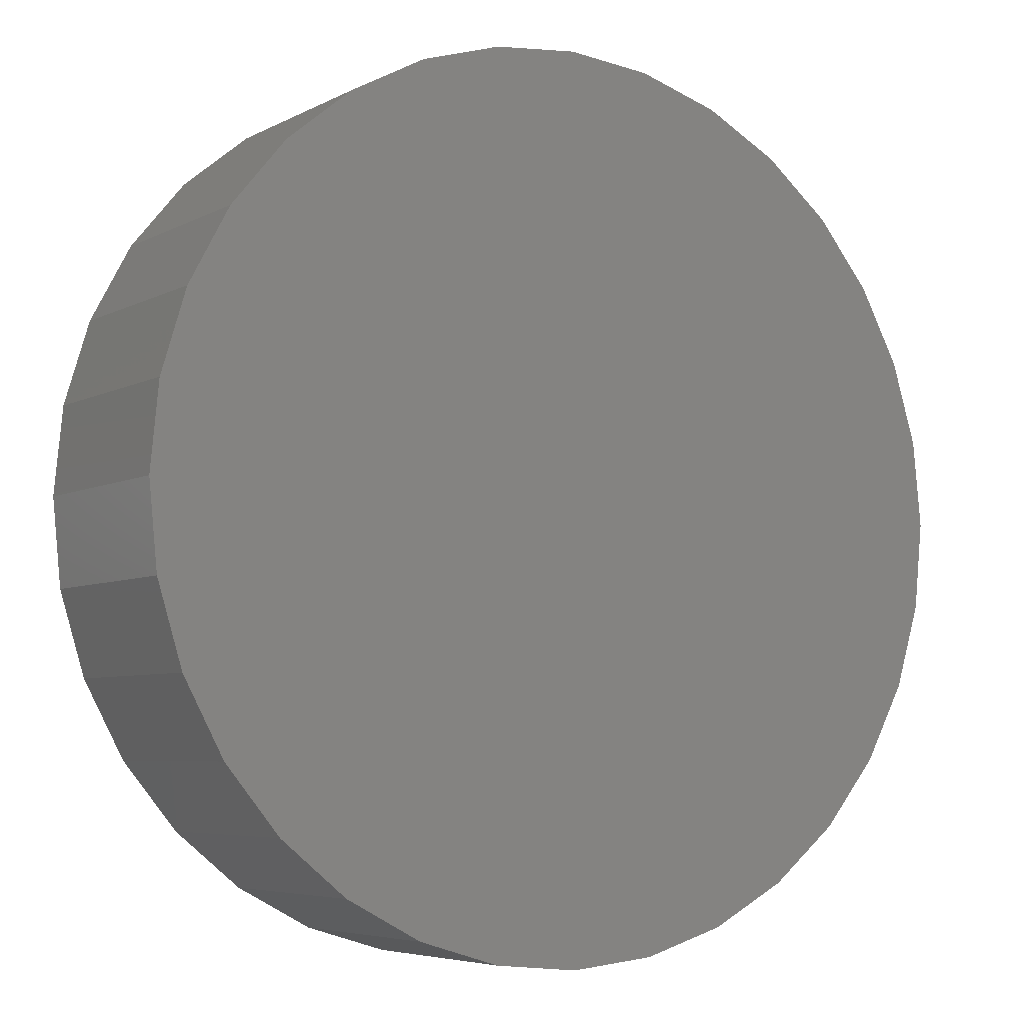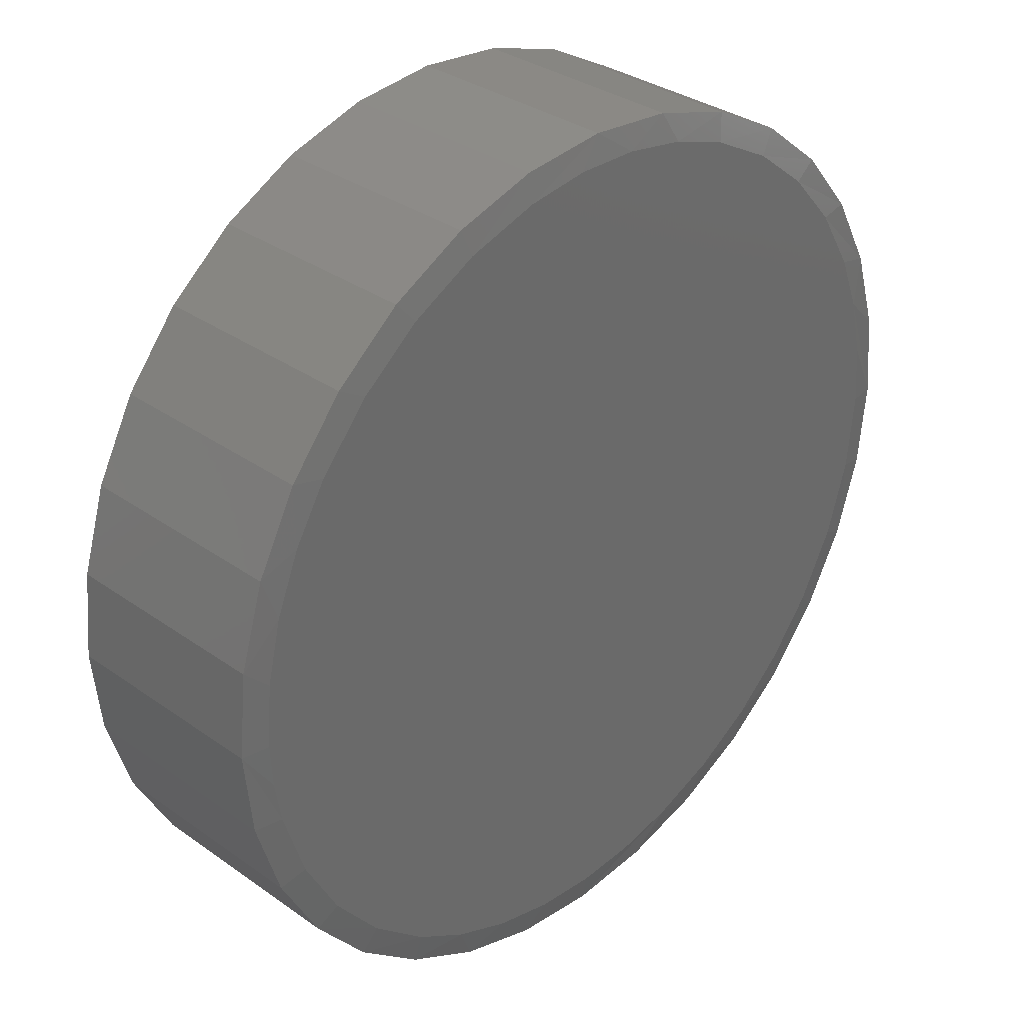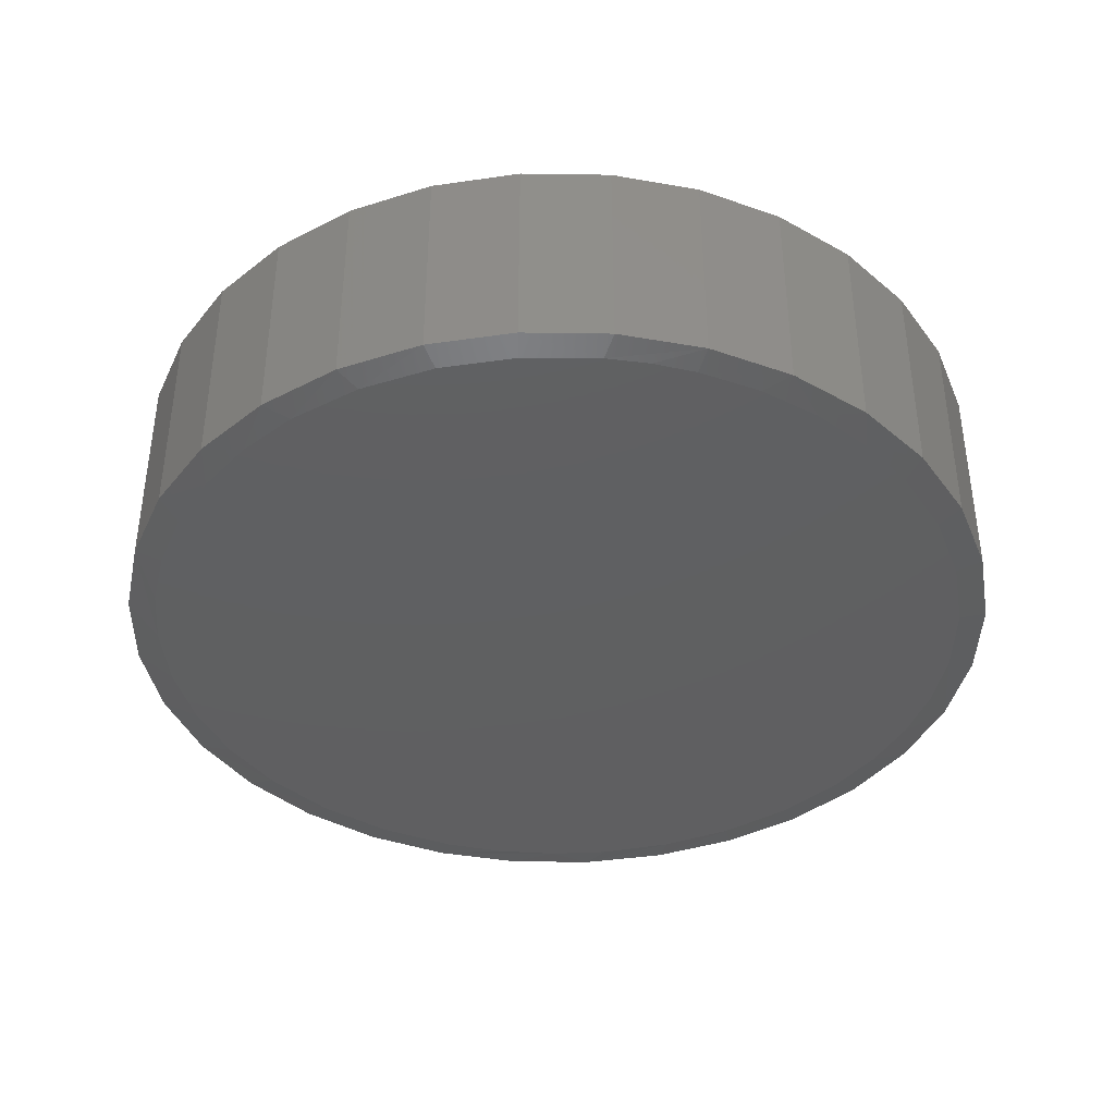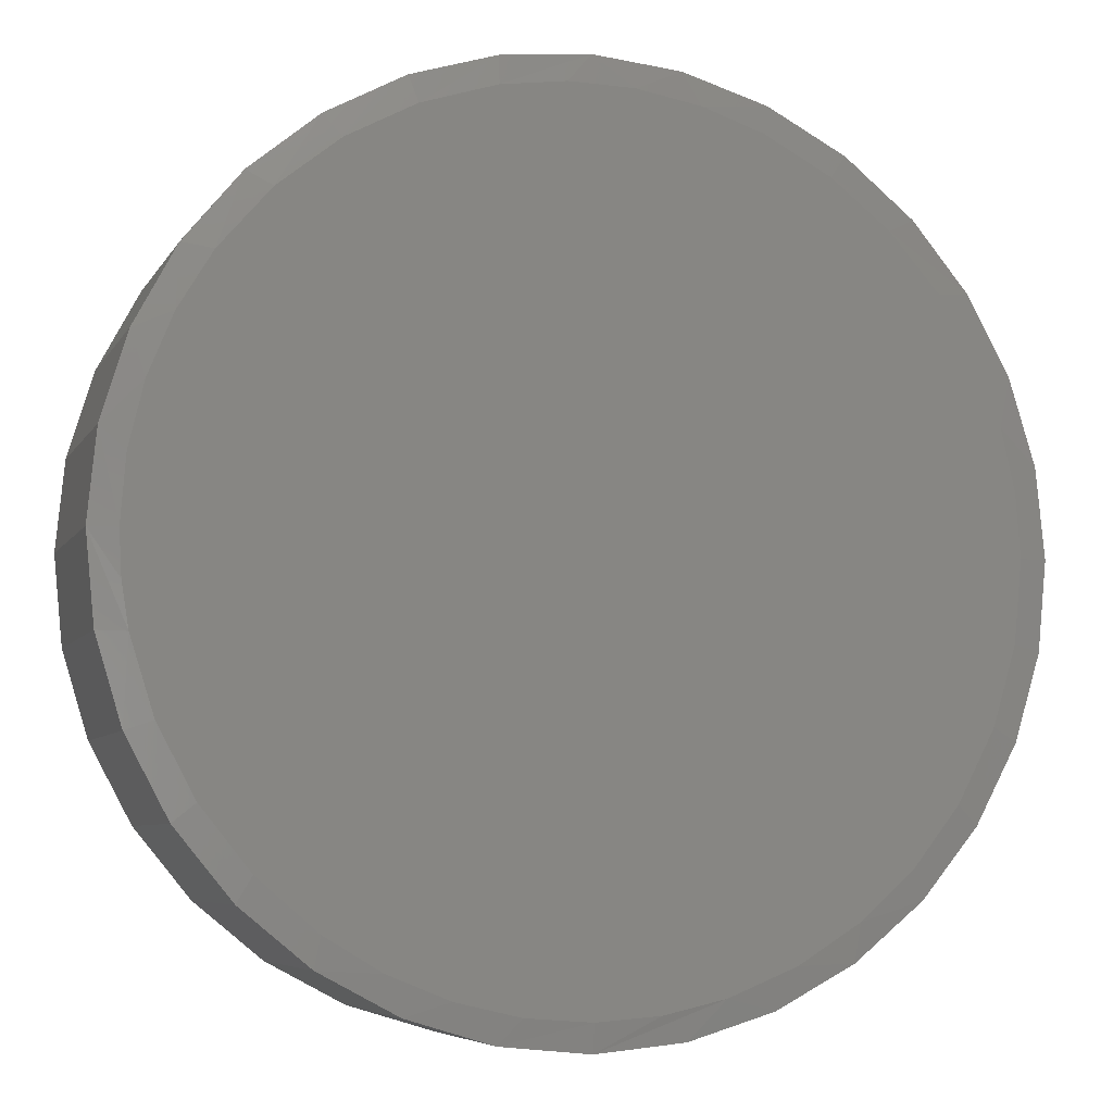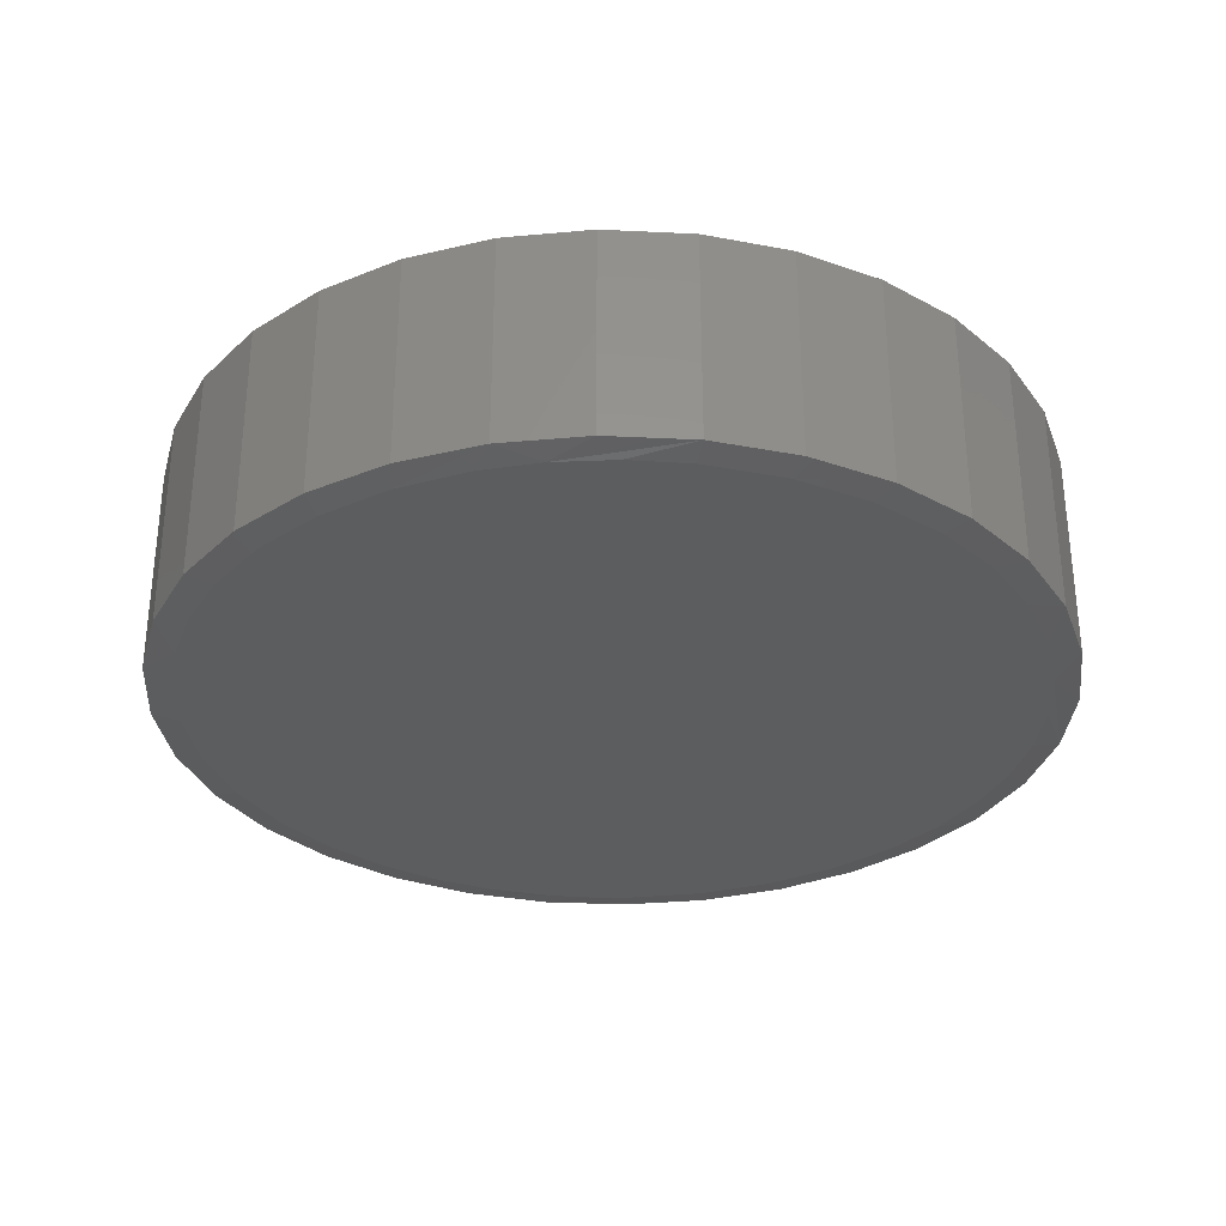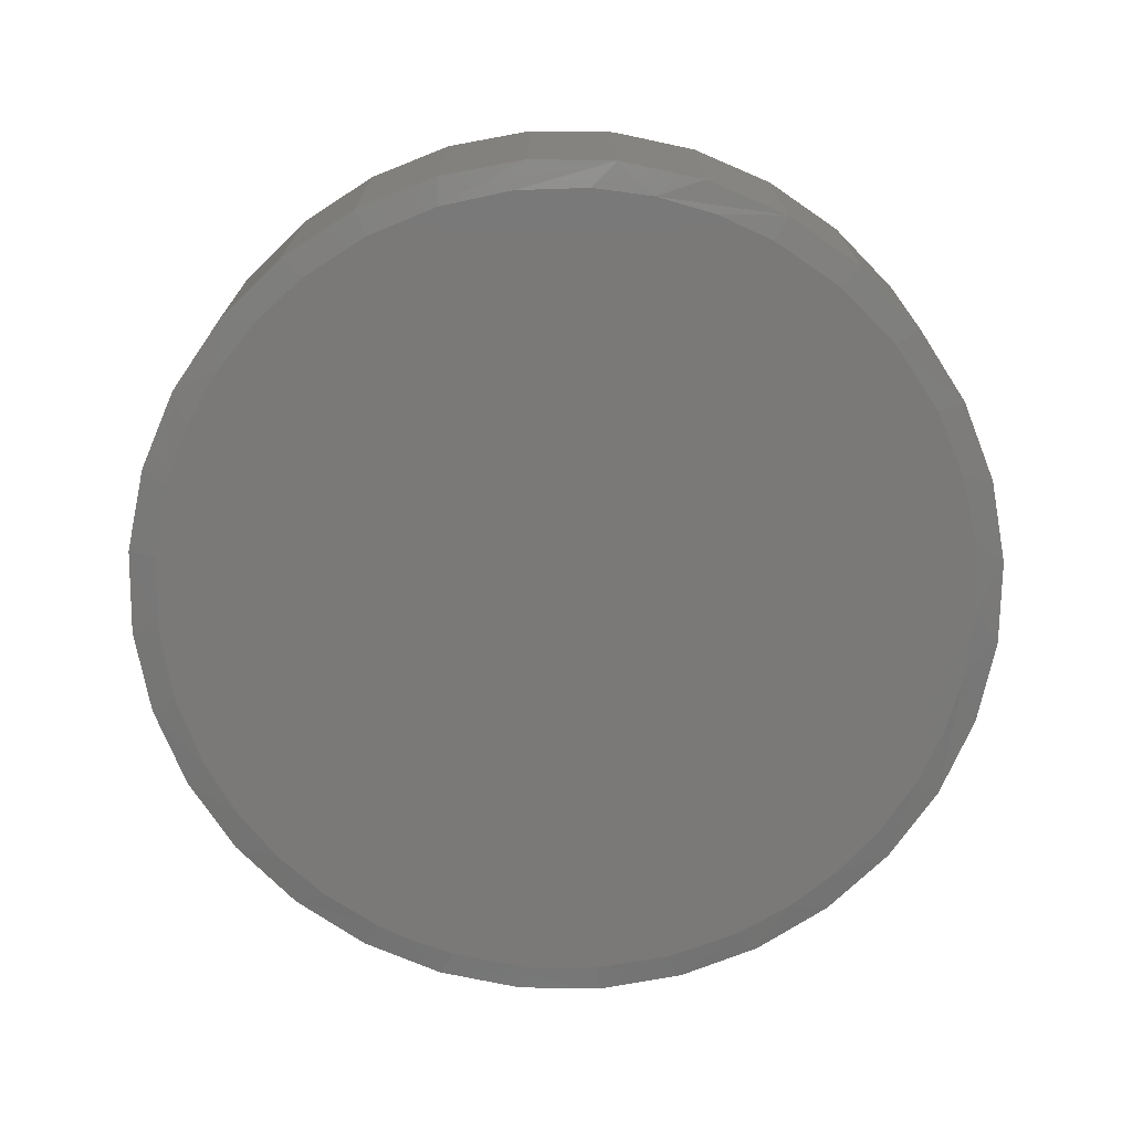
<metadata>
{"format":"stl","ext":"stl","renderer":"f3d","projection":"perspective","resolution":1024,"background":"white","views":[{"elev":-5.5,"azim":-32.8,"up":"+Y"},{"elev":33.1,"azim":134.2,"up":"+Y"},{"elev":-39.7,"azim":72.1,"up":"+Z"},{"elev":-6.3,"azim":162.6,"up":"+Y"},{"elev":-31.6,"azim":-99.5,"up":"+Z"},{"elev":-72.3,"azim":-118.9,"up":"+Z"}]}
</metadata>
<code>
# stl→obj: 102 verts, 200 faces
v -0.06134 0.7076 0
v 0.04837 0.7099 0
v 0.1571 0.6952 0
v -0.1694 0.6886 0
v 0.7031 -0.1492 0
v -0.69 -0.136 0
v 0.7149 -0.07503 0
v -0.7031 2.145e-07 0
v 0.7189 -1.388e-16 0
v -0.6953 0.1055 0
v 0.7104 0.1096 0
v -0.6718 0.2086 0
v 0.6851 0.2165 0
v -0.6333 0.3072 0
v 0.6437 0.3183 0
v -0.5682 0.4167 0
v 0.5871 0.4124 0
v -0.4847 0.5128 0
v 0.5012 0.512 0
v -0.3853 0.5924 0
v 0.3986 0.5941 0
v -0.2732 0.6531 0
v 0.2825 0.6558 0
v 0.007895 -0.711 0
v -0.09856 -0.703 0
v 0.1175 -0.7025 0
v -0.2026 -0.6791 0
v 0.2244 -0.6773 0
v -0.3165 -0.6327 0
v 0.3262 -0.6358 0
v -0.4208 -0.5673 0
v 0.4203 -0.5792 0
v -0.5121 -0.4849 0
v 0.5199 -0.4934 0
v -0.5879 -0.388 0
v 0.602 -0.3907 0
v -0.6511 -0.2669 0
v 0.6637 -0.2746 0
v 0.7658 -1.856e-16 0.007812
v 0.7658 0 0.375
v 0.7512 -0.1479 0.007812
v 0.7512 -0.1479 0.375
v 0.7081 -0.29 0.007812
v 0.7081 -0.29 0.375
v 0.6381 -0.4211 0.007812
v 0.6381 -0.4211 0.375
v 0.5438 -0.5359 0.007812
v 0.5438 -0.5359 0.375
v 0.429 -0.6302 0.007812
v 0.429 -0.6302 0.375
v 0.2979 -0.7002 0.007812
v 0.2979 -0.7002 0.375
v 0.1558 -0.7433 0.007812
v 0.1558 -0.7433 0.375
v 0.007895 -0.7579 0.007812
v 0.007895 -0.7579 0.375
v -0.14 -0.7433 0.007812
v -0.14 -0.7433 0.375
v -0.2821 -0.7002 0.007812
v -0.2821 -0.7002 0.375
v -0.4132 -0.6302 0.007812
v -0.4132 -0.6302 0.375
v -0.528 -0.5359 0.007812
v -0.528 -0.5359 0.375
v -0.6223 -0.4211 0.007812
v -0.6223 -0.4211 0.375
v -0.6923 -0.29 0.007812
v -0.6923 -0.29 0.375
v -0.7354 -0.1479 0.007812
v -0.7354 -0.1479 0.375
v -0.75 9.281e-17 0.007812
v -0.75 9.281e-17 0.375
v -0.7354 0.1479 0.007812
v -0.7354 0.1479 0.375
v -0.6923 0.29 0.007812
v -0.6923 0.29 0.375
v -0.6223 0.4211 0.007812
v -0.6223 0.4211 0.375
v -0.528 0.5359 0.007812
v -0.528 0.5359 0.375
v -0.4132 0.6302 0.007812
v -0.4132 0.6302 0.375
v -0.2821 0.7002 0.007812
v -0.2821 0.7002 0.375
v -0.14 0.7433 0.007812
v -0.14 0.7433 0.375
v 0.007895 0.7579 0.007812
v 0.007895 0.7579 0.375
v 0.1558 0.7433 0.007812
v 0.1558 0.7433 0.375
v 0.2979 0.7002 0.007812
v 0.2979 0.7002 0.375
v 0.429 0.6302 0.007812
v 0.429 0.6302 0.375
v 0.5438 0.5359 0.007812
v 0.5438 0.5359 0.375
v 0.6381 0.4211 0.007812
v 0.6381 0.4211 0.375
v 0.7081 0.29 0.007812
v 0.7081 0.29 0.375
v 0.7512 0.1479 0.007812
v 0.7512 0.1479 0.375
f 1 2 3
f 3 4 1
f 5 6 7
f 7 6 8
f 7 8 9
f 9 8 10
f 9 10 11
f 11 10 12
f 11 12 13
f 13 12 14
f 13 14 15
f 15 14 16
f 15 16 17
f 17 16 18
f 17 18 19
f 19 18 20
f 19 20 21
f 21 20 22
f 21 22 23
f 23 22 4
f 23 4 3
f 24 25 26
f 26 25 27
f 26 27 28
f 28 27 29
f 28 29 30
f 30 29 31
f 30 31 32
f 32 31 33
f 32 33 34
f 34 33 35
f 34 35 36
f 36 35 37
f 36 37 38
f 38 37 6
f 38 6 5
f 39 40 41
f 41 40 42
f 41 42 43
f 43 42 44
f 43 44 45
f 45 44 46
f 45 46 47
f 47 46 48
f 47 48 49
f 49 48 50
f 49 50 51
f 51 50 52
f 51 52 53
f 53 52 54
f 53 54 55
f 55 54 56
f 55 56 57
f 57 56 58
f 57 58 59
f 59 58 60
f 59 60 61
f 61 60 62
f 61 62 63
f 63 62 64
f 63 64 65
f 65 64 66
f 65 66 67
f 67 66 68
f 67 68 69
f 69 68 70
f 69 70 71
f 71 70 72
f 71 72 73
f 73 72 74
f 73 74 75
f 75 74 76
f 75 76 77
f 77 76 78
f 77 78 79
f 79 78 80
f 79 80 81
f 81 80 82
f 81 82 83
f 83 82 84
f 83 84 85
f 85 84 86
f 85 86 87
f 87 86 88
f 87 88 89
f 89 88 90
f 89 90 91
f 91 90 92
f 91 92 93
f 93 92 94
f 93 94 95
f 95 94 96
f 95 96 97
f 97 96 98
f 97 98 99
f 99 98 100
f 99 100 101
f 101 100 102
f 101 102 39
f 39 102 40
f 15 97 99
f 15 99 13
f 99 101 13
f 1 85 87
f 83 85 4
f 4 85 1
f 73 75 12
f 12 75 14
f 71 73 12
f 71 12 10
f 71 10 8
f 39 9 101
f 101 9 11
f 101 11 13
f 23 91 21
f 21 91 93
f 21 93 19
f 19 93 95
f 19 95 17
f 17 95 97
f 17 97 15
f 91 23 89
f 89 23 3
f 89 3 87
f 87 3 2
f 87 2 1
f 14 75 16
f 16 75 77
f 16 77 18
f 18 77 79
f 18 79 20
f 20 79 81
f 20 81 22
f 22 81 83
f 22 83 4
f 29 59 61
f 29 61 31
f 61 63 31
f 27 55 57
f 57 59 27
f 27 59 29
f 30 49 51
f 30 51 28
f 51 53 28
f 55 27 25
f 55 25 24
f 39 41 5
f 39 5 7
f 39 7 9
f 35 65 37
f 37 65 67
f 37 67 6
f 6 67 69
f 6 69 8
f 8 69 71
f 65 35 63
f 63 35 33
f 63 33 31
f 55 24 53
f 53 24 26
f 53 26 28
f 38 43 36
f 36 43 45
f 36 45 34
f 34 45 47
f 34 47 32
f 32 47 49
f 32 49 30
f 38 5 43
f 43 5 41
f 86 90 88
f 90 86 92
f 92 86 84
f 92 84 94
f 94 84 82
f 94 82 96
f 96 82 80
f 96 80 98
f 98 80 78
f 98 78 100
f 100 78 76
f 100 76 102
f 102 76 74
f 102 74 40
f 40 74 72
f 40 72 42
f 42 72 70
f 42 70 44
f 44 70 68
f 44 68 46
f 46 68 66
f 46 66 48
f 48 66 64
f 48 64 50
f 50 64 62
f 50 62 52
f 52 62 60
f 52 60 54
f 54 60 58
f 54 58 56

</code>
